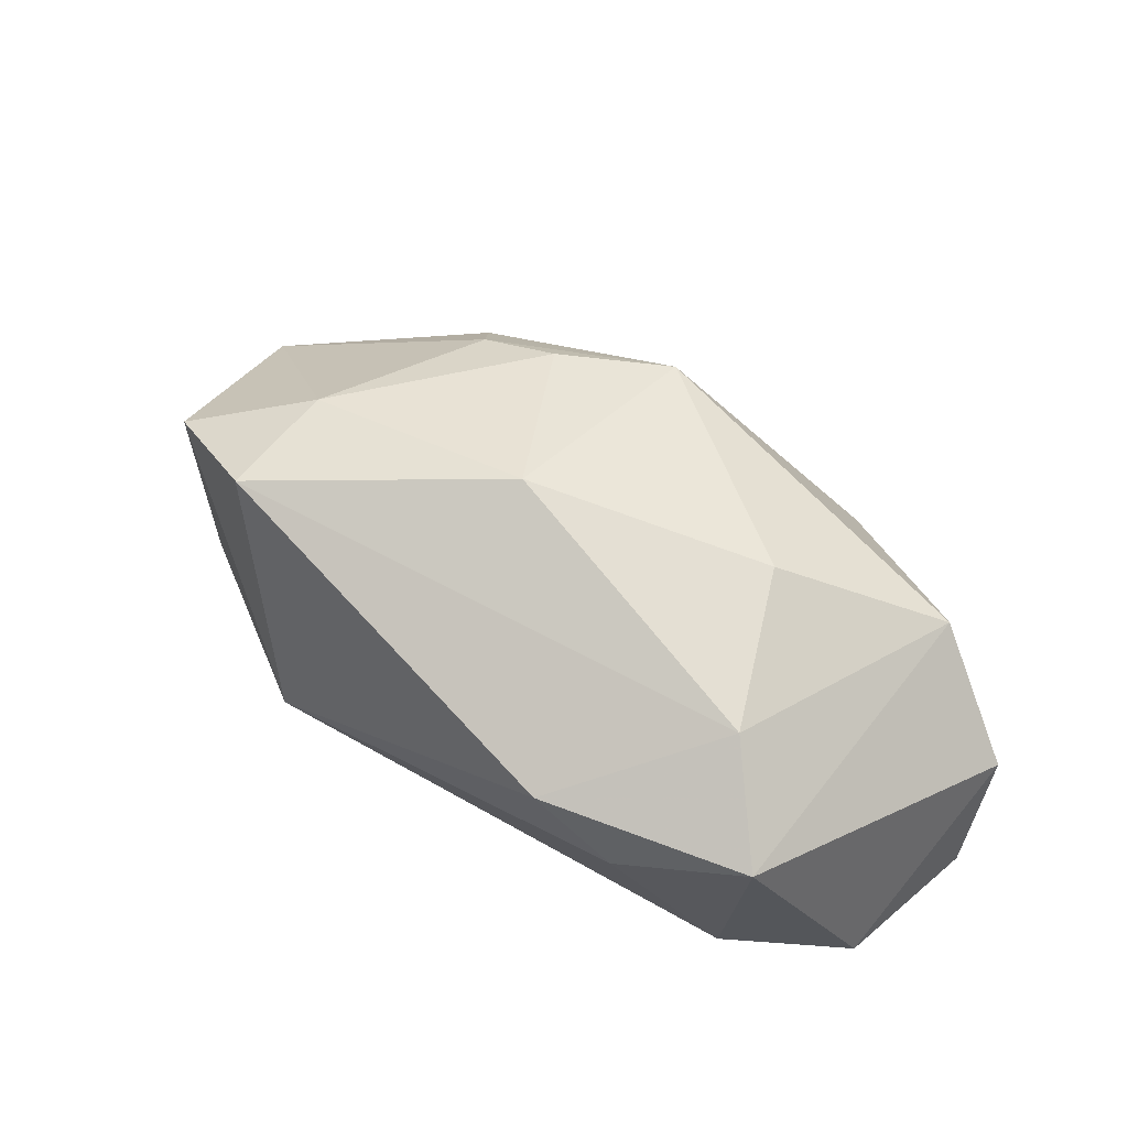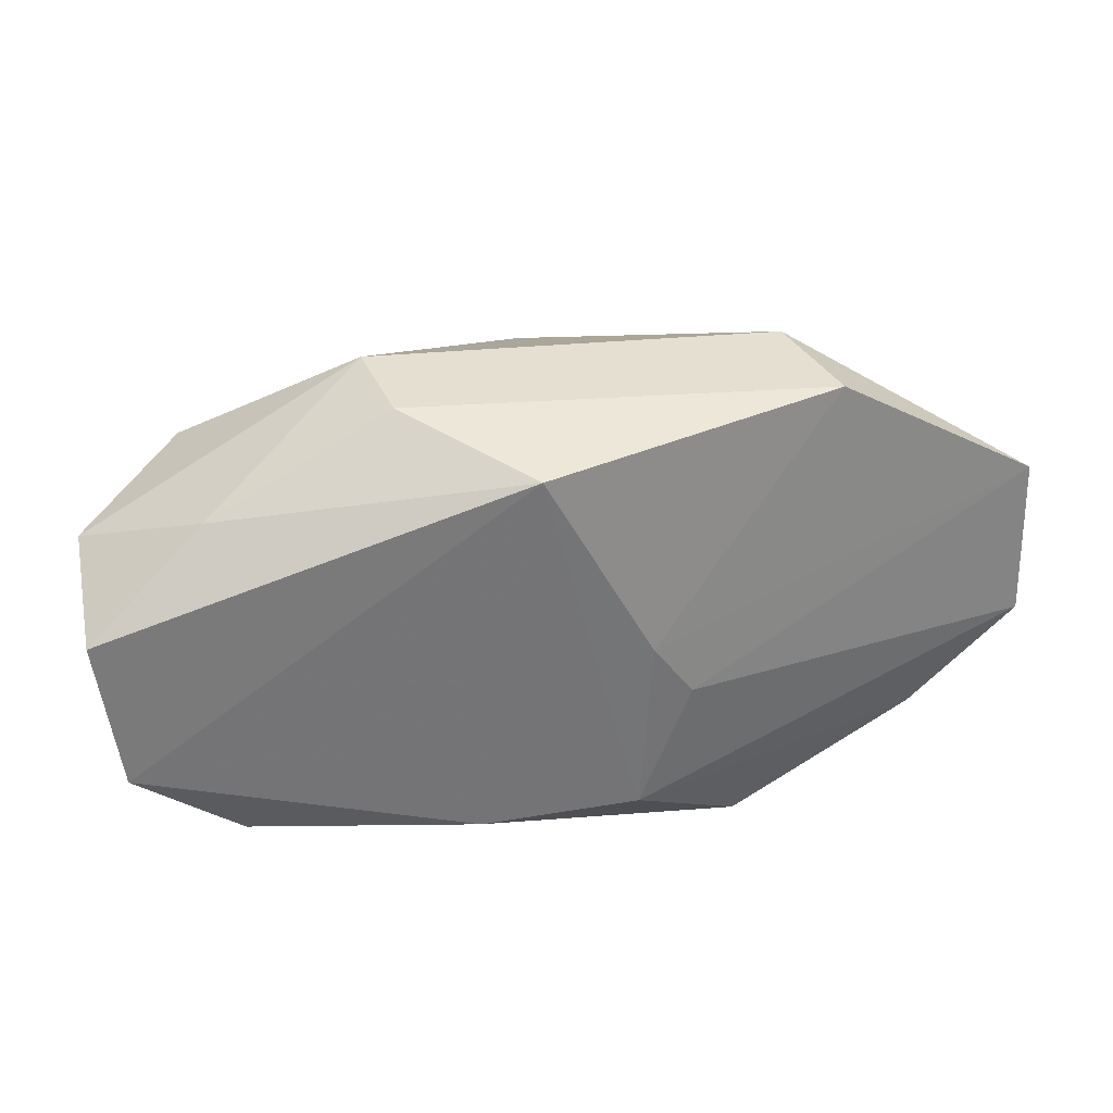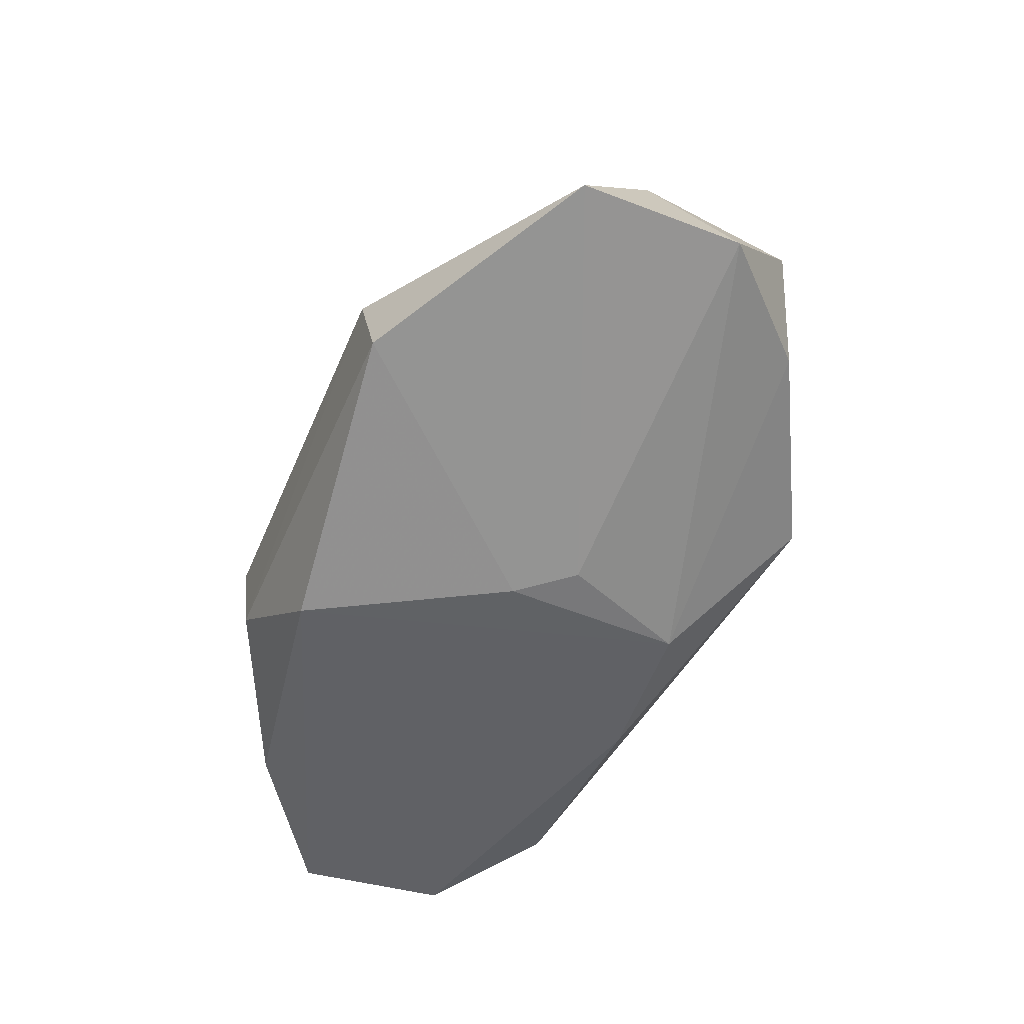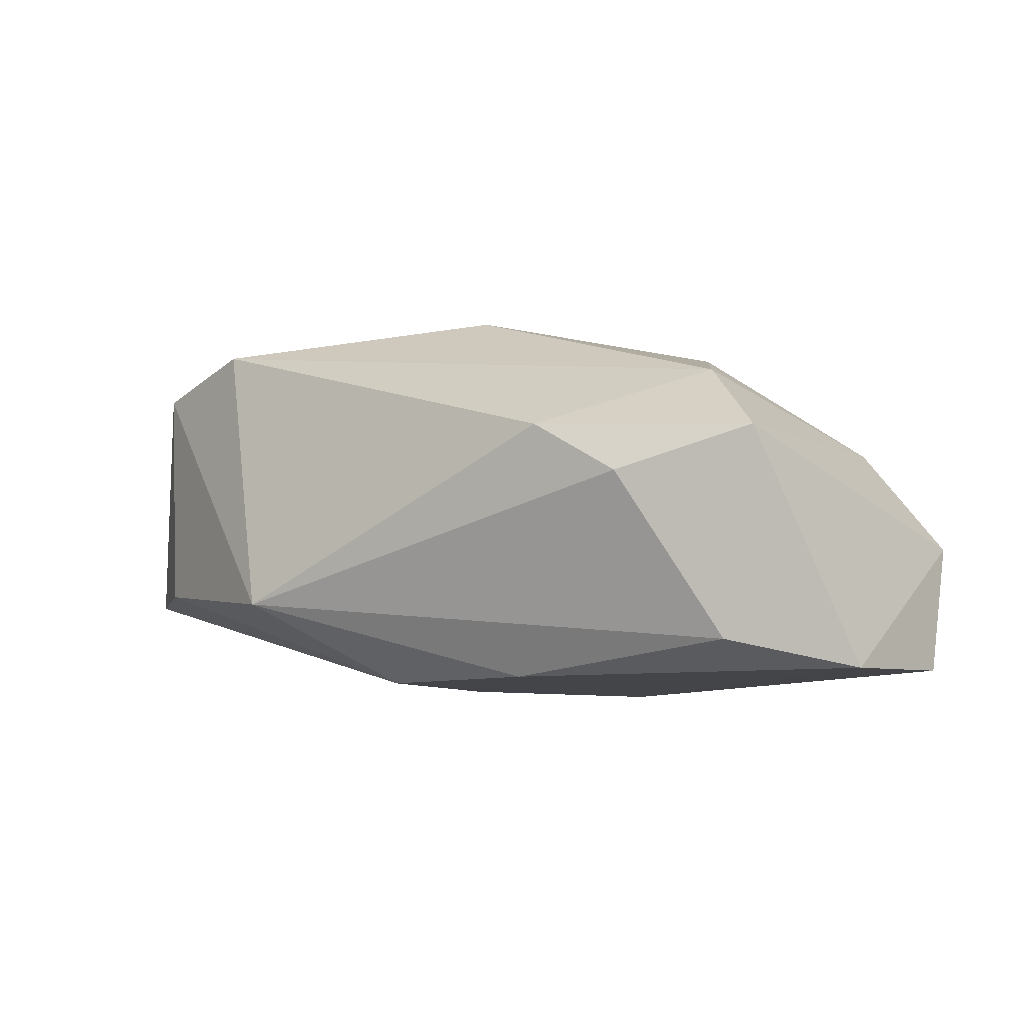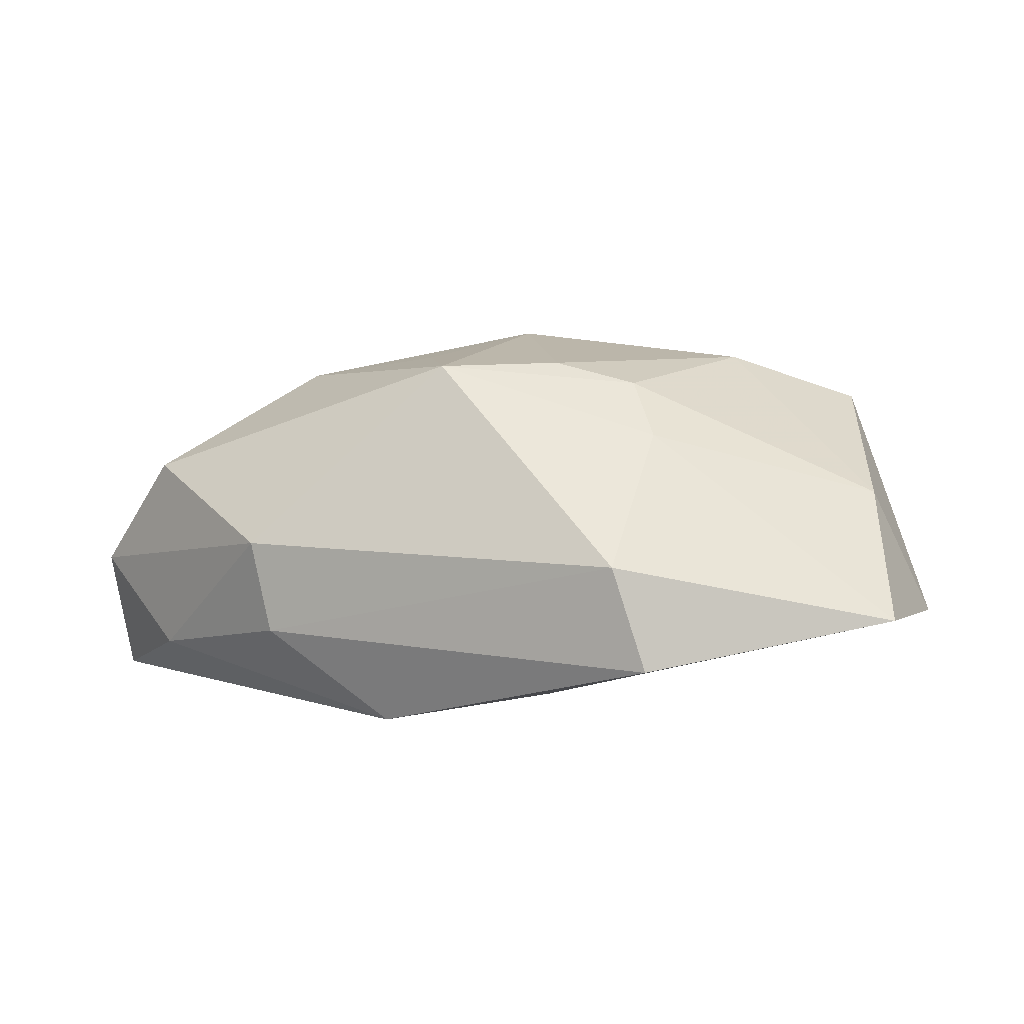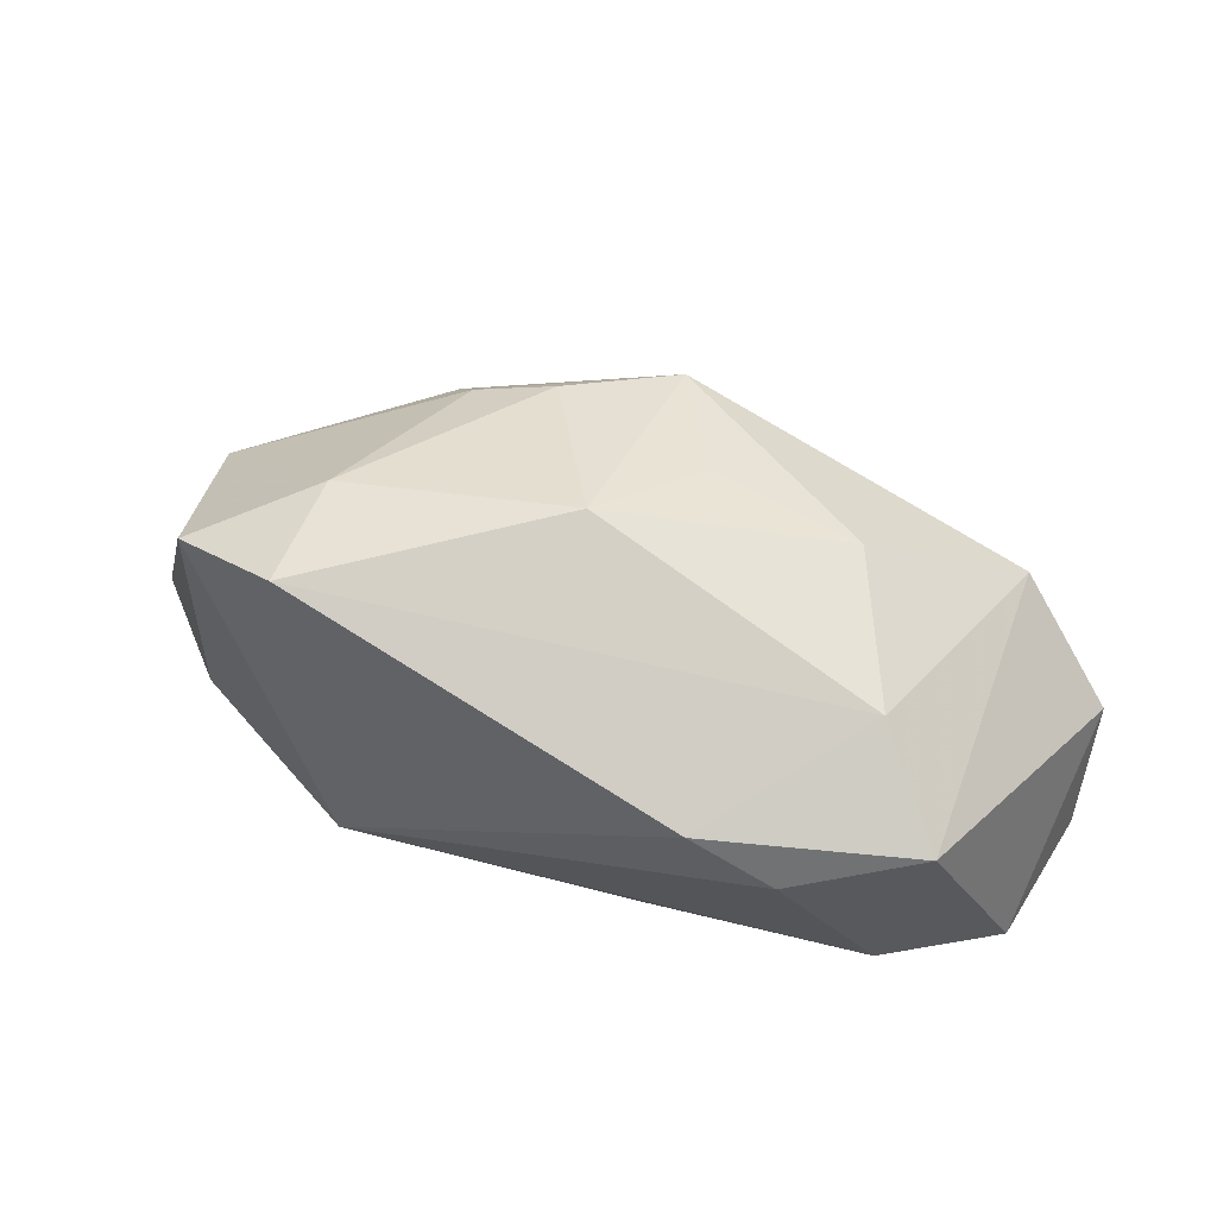
<metadata>
{"format":"obj","ext":"obj","renderer":"f3d","projection":"perspective","resolution":1024,"background":"white","views":[{"elev":50.2,"azim":40.4,"up":"+Z"},{"elev":34.0,"azim":169.5,"up":"+Y"},{"elev":-50.5,"azim":-111.0,"up":"+Z"},{"elev":-8.5,"azim":31.4,"up":"+Z"},{"elev":6.0,"azim":-156.4,"up":"+Z"},{"elev":46.2,"azim":23.4,"up":"+Z"}]}
</metadata>
<code>
v -0.02253 0.02479 0.0002195
v 0.01611 -0.02439 0.006247
v -0.02572 0.02414 -0.009782
v -0.01769 -0.02439 -0.009245
v 0.03216 0.01758 -0.01176
v -0.0006853 0.01639 0.01884
v -0.02332 -0.02149 0.01789
v -0.04663 -0.00497 -0.006579
v -0.00707 0.002628 -0.01723
v -0.02376 -0.009834 0.01941
v 0.006258 0.004646 0.01937
v -0.01866 0.008447 0.0171
v 0.0358 -0.01778 0.005409
v 0.009181 -0.01577 -0.01709
v -0.006017 -0.01503 -0.01723
v 0.02117 0.003453 0.01713
v 0.04116 -0.00602 -0.01677
v -0.0005285 -0.006494 0.0219
v -0.04656 0.0107 -0.005419
v -0.035 -0.01766 0.01494
v 0.02832 -0.01069 0.01273
v -0.01101 -0.002869 -0.01667
v 0.03114 -0.01503 -0.01423
v -0.0422 0.001774 0.006215
v 0.01475 0.02528 -0.008246
v 0.03374 0.01564 0.007487
v 0.01663 0.02571 0.0007684
v -0.01072 0.009853 0.01912
v 0.04336 0.01239 -0.003659
v -0.02252 0.01318 0.01215
v 0.04313 0.008759 -0.01627
v -0.03622 -0.01521 -0.00666
v 0.003151 0.02181 -0.01723
v 0.02383 -0.02284 0.001355
f 19 22 8
f 9 22 19
f 15 8 22
f 22 9 15
f 15 9 33
f 17 13 23
f 19 1 3
f 33 9 3
f 3 9 19
f 4 20 32
f 20 8 32
f 32 15 4
f 8 15 32
f 18 6 28
f 28 10 18
f 20 10 24
f 19 8 24
f 24 8 20
f 4 23 34
f 34 23 13
f 17 23 14
f 33 17 14
f 14 15 33
f 4 15 14
f 14 23 4
f 18 10 7
f 7 10 20
f 7 21 18
f 7 20 4
f 11 6 18
f 29 13 17
f 10 28 12
f 12 24 10
f 12 28 6
f 2 34 13
f 4 34 2
f 13 21 2
f 21 7 2
f 2 7 4
f 26 21 13
f 13 29 26
f 31 29 17
f 5 29 31
f 31 17 33
f 33 5 31
f 24 12 30
f 30 1 19
f 19 24 30
f 6 1 30
f 30 12 6
f 21 26 16
f 18 21 16
f 16 11 18
f 6 11 16
f 16 26 6
f 27 29 5
f 27 26 29
f 6 26 27
f 27 1 6
f 25 5 33
f 25 27 5
f 33 3 25
f 25 3 1
f 1 27 25

</code>
